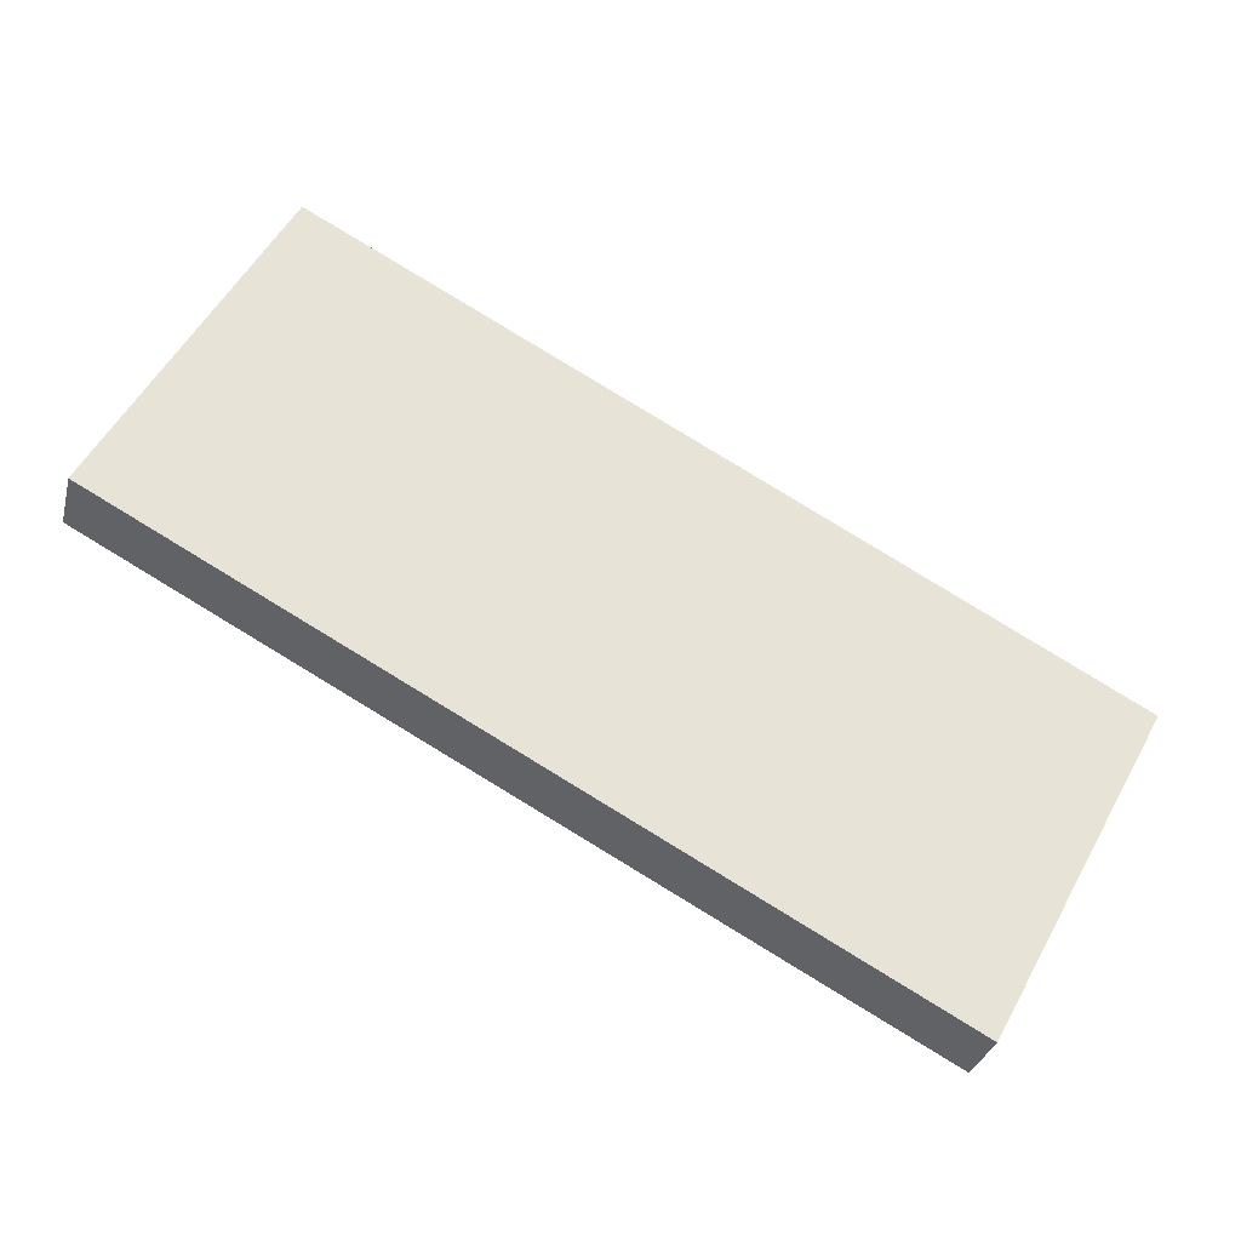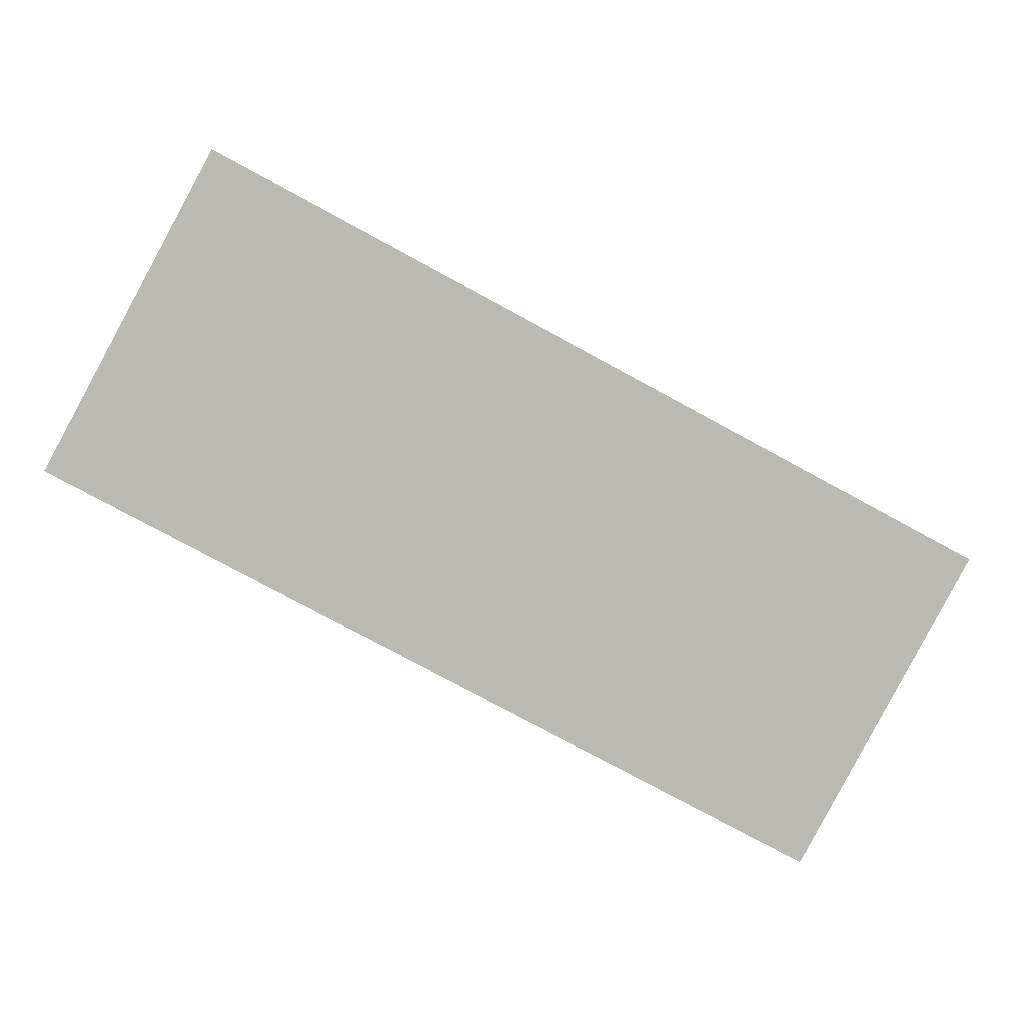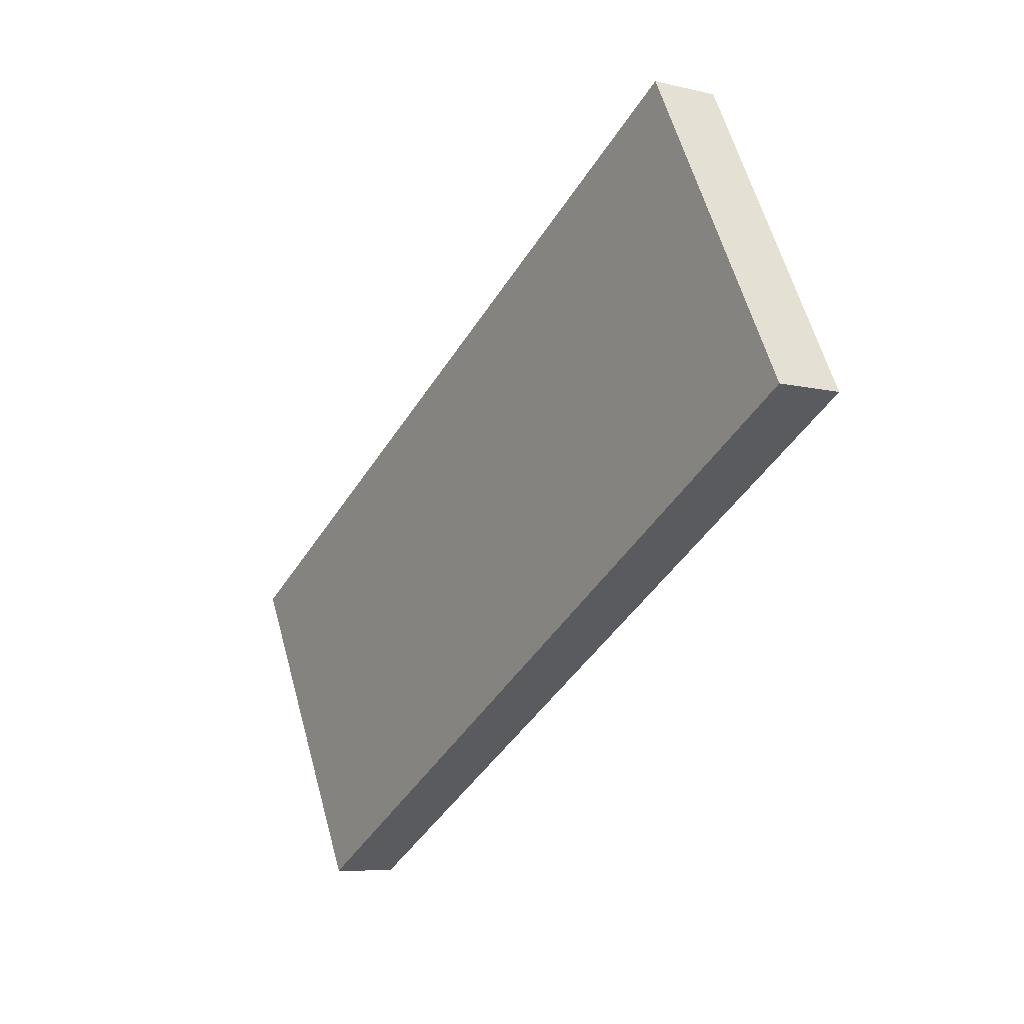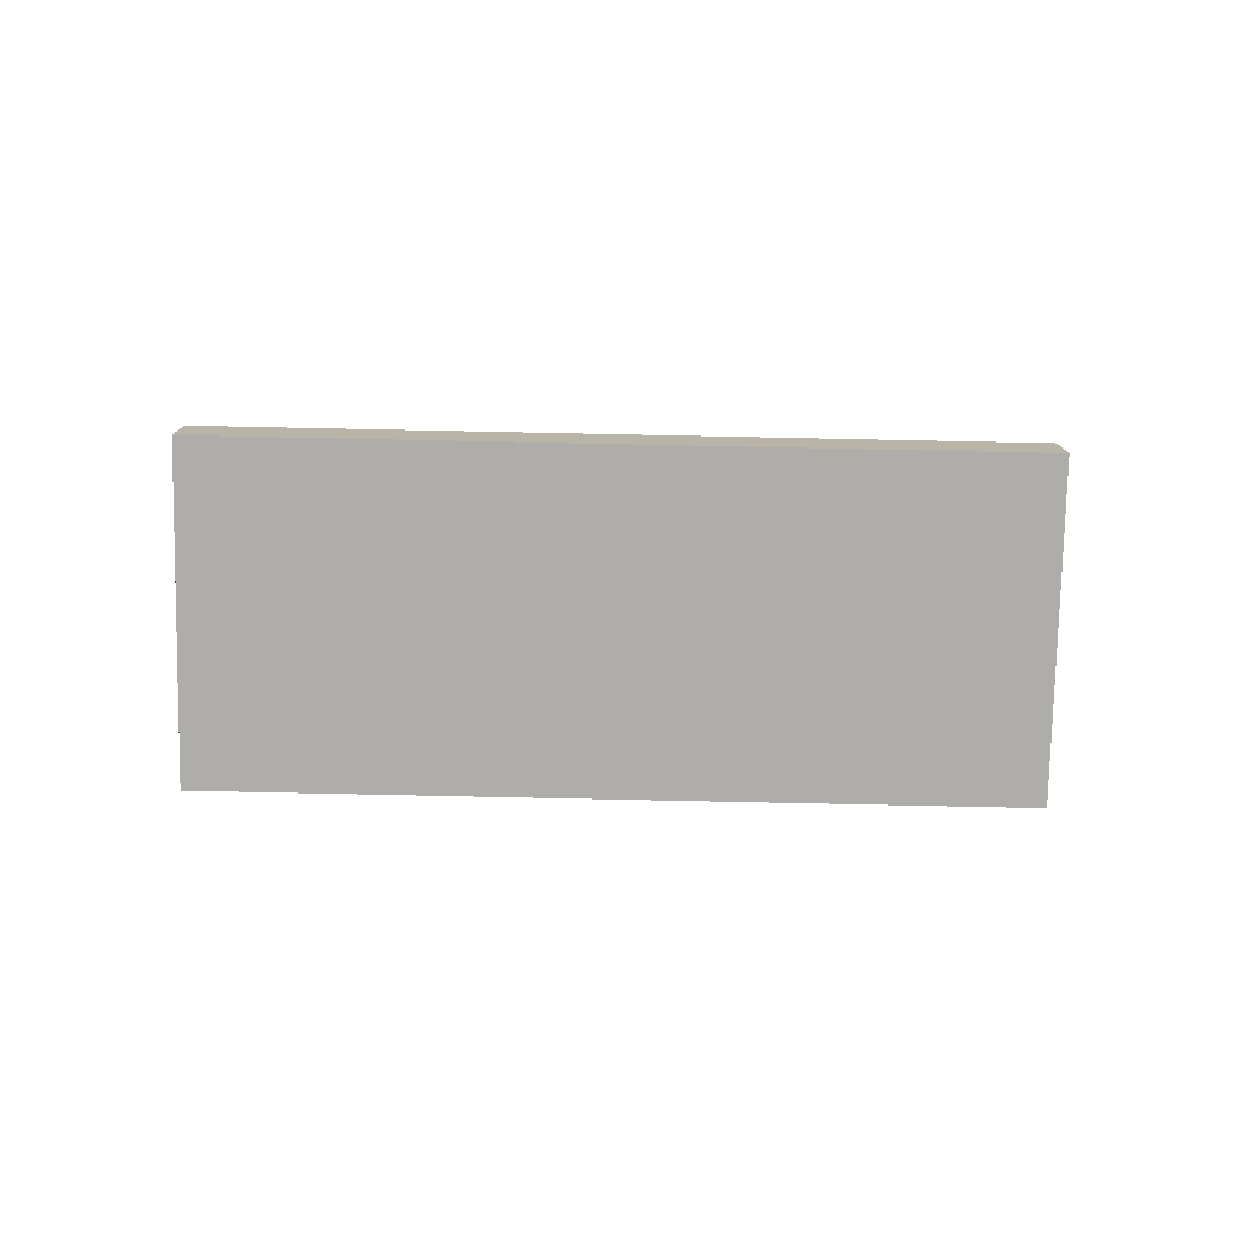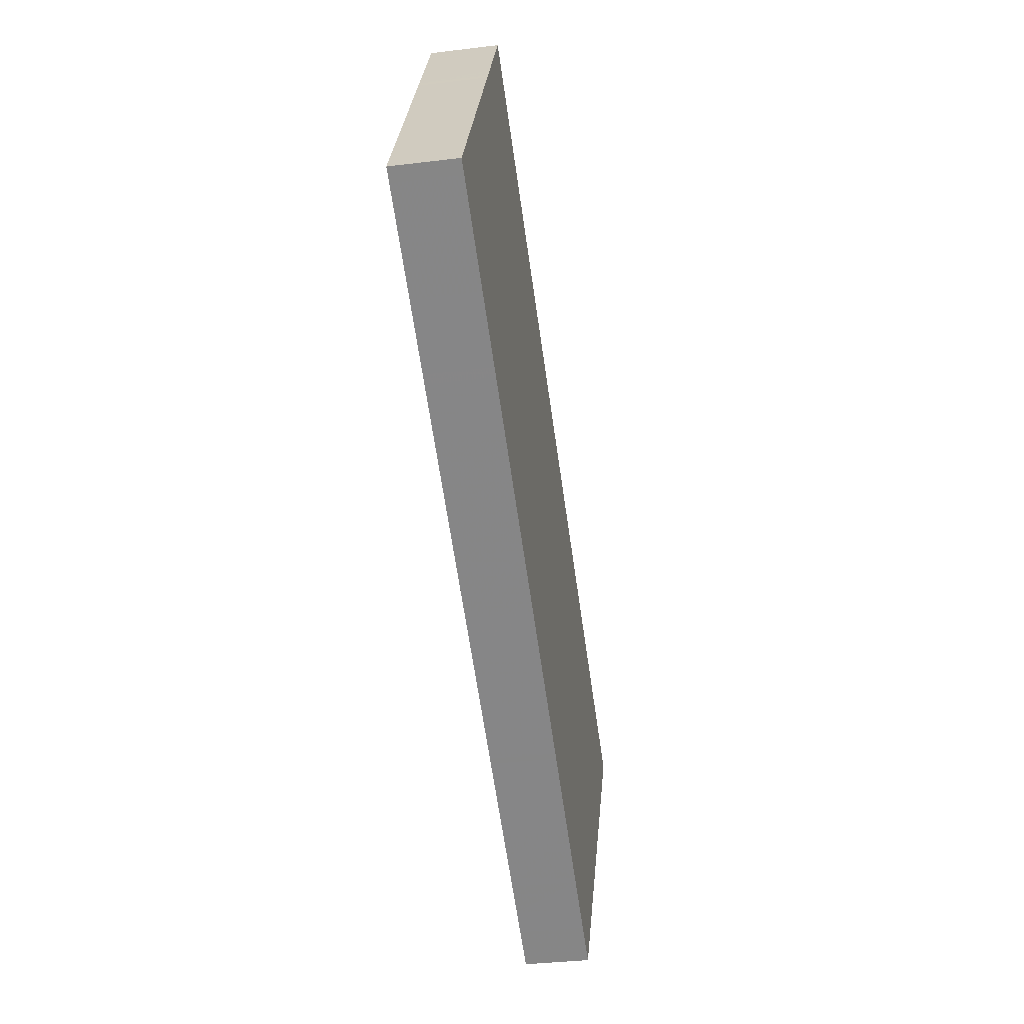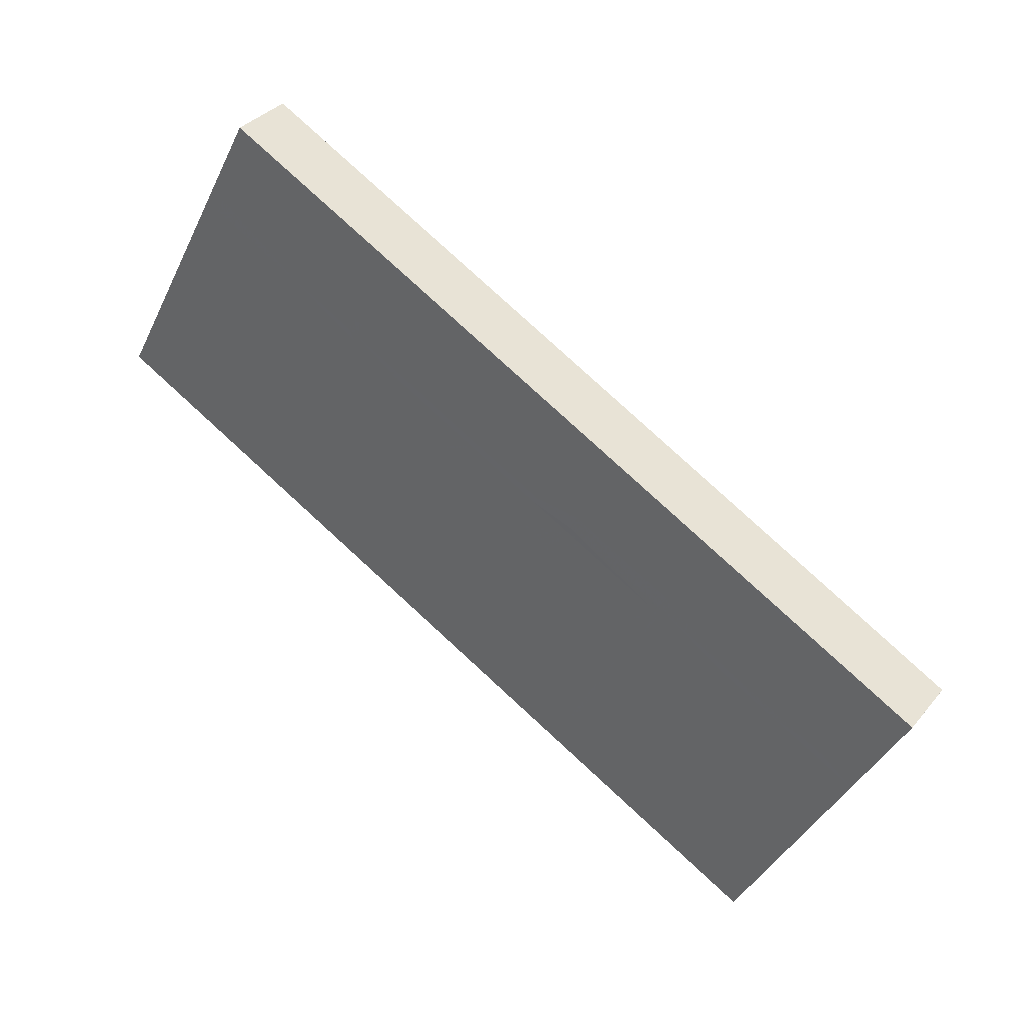
<metadata>
{"format":"obj","ext":"obj","renderer":"f3d","projection":"perspective","resolution":1024,"background":"white","views":[{"elev":-31.4,"azim":166.4,"up":"+Y"},{"elev":7.0,"azim":176.3,"up":"+Y"},{"elev":-8.5,"azim":57.0,"up":"+Y"},{"elev":-77.1,"azim":27.2,"up":"+Z"},{"elev":-34.8,"azim":99.3,"up":"+Y"},{"elev":34.5,"azim":-146.7,"up":"+Y"}]}
</metadata>
<code>
v -1513 -2021 -1.03
v -1511 -2026 -1.005
v -1522 -2032 -0.9837
v -1525 -2027 -1.009
v -1524 -2030 -0.996
v -1512 -2023 -1.017
v -1524 -2028 -1.003
v -1513 -2022 -1.024
v -1515 -2024 -1.019
v -1516 -2022 -1.026
v -1515 -2025 -1.013
v -1514 -2023 -1.021
v -1515 -2022 -1.027
v -1514 -2024 -1.014
v -1513 -2027 -1
v -1512 -2027 -1.002
v -1515 -2024 -1.019
v -1516 -2022 -1.025
v -1515 -2025 -1.012
v -1514 -2027 -1
v -1517 -2023 -1.024
v -1516 -2024 -1.018
v -1516 -2025 -1.011
v -1514 -2028 -0.9986
v -1518 -2025 -1.015
v -1518 -2024 -1.021
v -1517 -2026 -1.008
v -1516 -2028 -0.9956
v -1522 -2025 -1.015
v -1521 -2027 -1.009
v -1520 -2028 -1.002
v -1519 -2030 -0.9899
v -1523 -2026 -1.013
v -1522 -2027 -1.007
v -1521 -2028 -1
v -1520 -2031 -0.9877
v -1519 -2026 -1.012
v -1520 -2025 -1.018
v -1519 -2027 -1.005
v -1517 -2029 -0.9929
v -1525 -2027 -1.009
v -1524 -2028 -1.003
v -1524 -2030 -0.996
v -1522 -2032 -0.9837
v -1524 -2026 -1.012
v -1523 -2028 -1.005
v -1522 -2029 -0.9985
v -1521 -2031 -0.9862
v -1521 -2025 -1.015
v -1521 -2027 -1.009
v -1520 -2028 -1.002
v -1519 -2030 -0.99
v -1511 -2026 -1.005
v -1512 -2024 -1.017
v -1513 -2022 -1.024
v -1514 -2021 -1.03
v -1522 -2028 -1.001
v -1522 -2028 -1.002
v -1520 -2027 -1.005
v -1519 -2027 -1.008
v -1514 -2024 -1.017
v -1512 -2023 -1.019
v -1512 -2023 -1.02
v -1515 -2024 -1.015
v -1515 -2024 -1.015
v -1517 -2026 -1.01
v -1516 -2025 -1.013
v -1524 -2029 -0.9984
v -1524 -2029 -0.9984
v -1520 -2027 -1.005
v -1520 -2030 -0.991
v -1521 -2031 -0.9894
v -1518 -2029 -0.9961
v -1519 -2030 -0.9933
v -1511 -2025 -1.008
v -1513 -2026 -1.005
v -1511 -2025 -1.008
v -1514 -2027 -1.004
v -1514 -2027 -1.003
v -1515 -2027 -1.002
v -1516 -2028 -0.9989
v -1523 -2031 -0.987
v -1523 -2031 -0.987
v -1519 -2030 -0.9931
v -1523 -2026 -1.013
v -1524 -2027 -1.011
v -1520 -2025 -1.018
v -1521 -2025 -1.015
v -1513 -2021 -1.03
v -1515 -2022 -1.027
v -1513 -2021 -1.03
v -1516 -2022 -1.025
v -1516 -2023 -1.025
v -1517 -2023 -1.024
v -1518 -2024 -1.021
v -1525 -2027 -1.009
v -1525 -2027 -1.009
v -1522 -2025 -1.015
v -1522 -2031 -0.988
v -1522 -2032 -0.9847
v -1524 -2027 -1.01
v -1524 -2028 -1.004
v -1523 -2029 -0.9994
v -1524 -2027 -1.01
v -1523 -2029 -0.9971
v -1523 -2028 -1.003
v -1524 -2028 -1.002
v -1522 -2028 -1.005
v -1519 -2026 -1.01
v -1521 -2027 -1.007
v -1513 -2023 -1.022
v -1514 -2023 -1.019
v -1513 -2022 -1.022
v -1515 -2024 -1.018
v -1515 -2024 -1.017
v -1516 -2024 -1.016
v -1518 -2025 -1.013
v -1524 -2029 -1.001
v -1524 -2029 -1.001
v -1521 -2027 -1.007
v -1523 -2028 -1.004
v -1524 -2028 -1.003
v -1522 -2027 -1.006
v -1519 -2026 -1.011
v -1521 -2027 -1.008
v -1513 -2022 -1.023
v -1514 -2023 -1.02
v -1513 -2022 -1.023
v -1515 -2024 -1.018
v -1515 -2024 -1.018
v -1516 -2024 -1.016
v -1518 -2025 -1.013
v -1524 -2029 -1.001
v -1524 -2029 -1.001
v -1521 -2027 -1.008
v -1517 -2028 -0.9972
v -1517 -2029 -0.994
v -1519 -2024 -1.019
v -1519 -2025 -1.013
v -1519 -2026 -1.011
v -1518 -2026 -1.009
v -1519 -2026 -1.012
v -1519 -2024 -1.019
v -1518 -2027 -1.006
v -1521 -2031 -0.9854
v -1522 -2031 -0.9886
v -1523 -2028 -1.004
v -1524 -2027 -1.01
v -1523 -2028 -1.003
v -1524 -2027 -1.011
v -1523 -2029 -0.9977
v -1523 -2029 -1
v -1523 -2028 -1.003
v -1513 -2021 -1.03
v -1513 -2021 -1.03
v -1513 -2021 0
v -1513 -2021 0
v -1511 -2026 -1.005
v -1511 -2026 -1.005
v -1511 -2026 0
v -1511 -2026 0
v -1523 -2031 -0.987
v -1522 -2032 -0.9837
v -1522 -2032 1.11e-16
v -1523 -2031 0
v -1525 -2027 -1.009
v -1525 -2027 -1.009
v -1525 -2027 0
v -1525 -2027 0
v -1524 -2029 -0.9984
v -1524 -2030 -0.996
v -1524 -2030 -1.11e-16
v -1524 -2029 -1.11e-16
v -1511 -2025 -1.008
v -1512 -2023 -1.017
v -1512 -2023 0
v -1511 -2025 0
v -1525 -2027 -1.009
v -1524 -2028 -1.003
v -1524 -2028 0
v -1525 -2027 0
v -1513 -2022 -1.023
v -1513 -2022 -1.024
v -1513 -2022 0
v -1513 -2022 0
v -1515 -2022 -1.027
v -1516 -2022 -1.026
v -1516 -2022 0
v -1515 -2022 0
v -1514 -2021 -1.03
v -1515 -2022 -1.027
v -1515 -2022 0
v -1514 -2021 0
v -1514 -2027 -1
v -1513 -2027 -1
v -1513 -2027 0
v -1514 -2027 0
v -1513 -2027 -1
v -1512 -2027 -1.002
v -1512 -2027 0
v -1513 -2027 0
v -1516 -2022 -1.026
v -1516 -2022 -1.025
v -1516 -2022 0
v -1516 -2022 0
v -1514 -2028 -0.9986
v -1514 -2027 -1
v -1514 -2027 0
v -1514 -2028 0
v -1516 -2022 -1.025
v -1517 -2023 -1.024
v -1517 -2023 0
v -1516 -2022 0
v -1516 -2028 -0.9956
v -1514 -2028 -0.9986
v -1514 -2028 0
v -1516 -2028 0
v -1517 -2023 -1.024
v -1518 -2024 -1.021
v -1518 -2024 0
v -1517 -2023 0
v -1517 -2029 -0.994
v -1516 -2028 -0.9956
v -1516 -2028 0
v -1517 -2029 -1.11e-16
v -1521 -2025 -1.015
v -1522 -2025 -1.015
v -1522 -2025 0
v -1521 -2025 0
v -1520 -2031 -0.9877
v -1519 -2030 -0.9899
v -1519 -2030 1.11e-16
v -1520 -2031 0
v -1522 -2025 -1.015
v -1523 -2026 -1.013
v -1523 -2026 0
v -1522 -2025 0
v -1521 -2031 -0.9862
v -1520 -2031 -0.9877
v -1520 -2031 0
v -1521 -2031 -1.11e-16
v -1519 -2024 -1.019
v -1520 -2025 -1.018
v -1520 -2025 0
v -1519 -2024 0
v -1519 -2030 -0.99
v -1517 -2029 -0.9929
v -1517 -2029 0
v -1519 -2030 0
v -1524 -2027 -1.01
v -1525 -2027 -1.009
v -1525 -2027 0
v -1524 -2027 0
v -1522 -2032 -0.9837
v -1522 -2032 -0.9837
v -1522 -2032 1.11e-16
v -1522 -2032 1.11e-16
v -1523 -2026 -1.013
v -1524 -2026 -1.012
v -1524 -2026 0
v -1523 -2026 0
v -1521 -2031 -0.9854
v -1521 -2031 -0.9862
v -1521 -2031 -1.11e-16
v -1521 -2031 0
v -1520 -2025 -1.018
v -1521 -2025 -1.015
v -1521 -2025 0
v -1520 -2025 0
v -1519 -2030 -0.9899
v -1519 -2030 -0.99
v -1519 -2030 0
v -1519 -2030 1.11e-16
v -1512 -2027 -1.002
v -1511 -2026 -1.005
v -1511 -2026 0
v -1512 -2027 0
v -1513 -2021 -1.03
v -1514 -2021 -1.03
v -1514 -2021 0
v -1513 -2021 0
v -1512 -2023 -1.017
v -1512 -2023 -1.02
v -1512 -2023 0
v -1512 -2023 0
v -1524 -2029 -1.001
v -1524 -2029 -0.9984
v -1524 -2029 -1.11e-16
v -1524 -2029 0
v -1511 -2026 -1.005
v -1511 -2025 -1.008
v -1511 -2025 0
v -1511 -2026 0
v -1524 -2030 -0.996
v -1523 -2031 -0.987
v -1523 -2031 0
v -1524 -2030 -1.11e-16
v -1513 -2022 -1.024
v -1513 -2021 -1.03
v -1513 -2021 0
v -1513 -2022 0
v -1525 -2027 -1.009
v -1525 -2027 -1.009
v -1525 -2027 0
v -1525 -2027 0
v -1522 -2032 -0.9837
v -1522 -2032 -0.9847
v -1522 -2032 0
v -1522 -2032 1.11e-16
v -1524 -2027 -1.011
v -1524 -2027 -1.01
v -1524 -2027 0
v -1524 -2027 0
v -1512 -2023 -1.02
v -1513 -2022 -1.022
v -1513 -2022 0
v -1512 -2023 0
v -1524 -2029 -1.001
v -1524 -2029 -1.001
v -1524 -2029 0
v -1524 -2029 0
v -1513 -2022 -1.022
v -1513 -2022 -1.023
v -1513 -2022 0
v -1513 -2022 0
v -1524 -2028 -1.003
v -1524 -2029 -1.001
v -1524 -2029 0
v -1524 -2028 0
v -1517 -2029 -0.9929
v -1517 -2029 -0.994
v -1517 -2029 -1.11e-16
v -1517 -2029 0
v -1518 -2024 -1.021
v -1519 -2024 -1.019
v -1519 -2024 0
v -1518 -2024 0
v -1522 -2032 -0.9847
v -1521 -2031 -0.9854
v -1521 -2031 0
v -1522 -2032 0
v -1524 -2026 -1.012
v -1524 -2027 -1.011
v -1524 -2027 0
v -1524 -2026 0
v -1513 -2021 0
v -1511 -2026 0
v -1522 -2032 0
v -1525 -2027 0
f 75 54 6 77
f 63 6 54 62
f 89 56 1 91
f 93 18 10 92
f 65 11 19 64
f 92 10 13 90
f 61 14 11 65
f 79 19 11 78
f 78 11 14 76
f 95 26 21 94
f 67 23 27 66
f 81 27 23 80
f 94 21 18 93
f 64 19 23 67
f 80 23 19 79
f 97 4 41 96
f 69 43 5 68
f 83 5 43 82
f 138 87 38 143
f 144 39 60 141
f 136 73 39 144
f 85 33 29 98
f 70 31 35 58
f 71 35 31 84
f 98 29 49 88
f 59 51 31 70
f 84 31 51 74
f 101 96 41 104
f 105 43 69 103
f 99 82 43 105
f 86 45 33 85
f 58 35 47 57
f 72 47 35 71
f 88 49 38 87
f 60 39 51 59
f 74 51 39 73
f 76 14 54 75
f 62 54 14 61
f 90 13 56 89
f 121 46 34 123
f 125 50 37 124
f 127 12 55 126
f 126 55 8 128
f 130 17 9 129
f 129 9 12 127
f 132 25 22 131
f 131 22 17 130
f 134 7 42 133
f 142 124 37 139
f 123 34 30 135
f 135 30 50 125
f 133 42 102 122
f 71 36 48 72
f 73 40 52 74
f 75 53 16 76
f 77 2 53 75
f 78 15 20 79
f 76 16 15 78
f 80 24 28 81
f 79 20 24 80
f 82 44 3 83
f 137 40 73 136
f 84 32 36 71
f 74 52 32 84
f 100 44 82 99
f 85 34 46 86
f 87 37 50 88
f 89 55 12 90
f 91 8 55 89
f 92 9 17 93
f 90 12 9 92
f 94 22 25 95
f 93 17 22 94
f 96 42 7 97
f 139 37 87 138
f 98 30 34 85
f 88 50 30 98
f 102 42 96 101
f 146 72 48 145
f 148 86 46 147
f 147 46 121 149
f 150 45 86 148
f 152 57 47 151
f 151 47 72 146
f 153 106 57 152
f 108 58 57 106
f 109 60 59 110
f 111 62 61 112
f 113 63 62 111
f 114 65 64 115
f 112 61 65 114
f 116 67 66 117
f 115 64 67 116
f 118 69 68 119
f 141 60 109 140
f 120 70 58 108
f 110 59 70 120
f 107 103 69 118
f 149 121 106 153
f 123 108 106 121
f 124 109 110 125
f 126 111 112 127
f 128 113 111 126
f 129 114 115 130
f 127 112 114 129
f 131 116 117 132
f 130 115 116 131
f 133 118 119 134
f 140 109 124 142
f 135 120 108 123
f 125 110 120 135
f 122 107 118 133
f 136 81 28 137
f 138 95 25 139
f 140 117 66 141
f 142 132 117 140
f 139 25 132 142
f 143 26 95 138
f 141 66 27 144
f 144 27 81 136
f 145 100 99 146
f 147 102 101 148
f 149 122 102 147
f 148 101 104 150
f 151 105 103 152
f 146 99 105 151
f 152 103 107 153
f 153 107 122 149
f 155 156 157 154
f 159 160 161 158
f 163 164 165 162
f 167 168 169 166
f 171 172 173 170
f 175 176 177 174
f 179 180 181 178
f 183 184 185 182
f 187 188 189 186
f 191 192 193 190
f 195 196 197 194
f 199 200 201 198
f 203 204 205 202
f 207 208 209 206
f 211 212 213 210
f 215 216 217 214
f 219 220 221 218
f 223 224 225 222
f 227 228 229 226
f 231 232 233 230
f 235 236 237 234
f 239 240 241 238
f 243 244 245 242
f 247 248 249 246
f 251 252 253 250
f 255 256 257 254
f 259 260 261 258
f 263 264 265 262
f 267 268 269 266
f 271 272 273 270
f 275 276 277 274
f 279 280 281 278
f 283 284 285 282
f 287 288 289 286
f 291 292 293 290
f 295 296 297 294
f 299 300 301 298
f 303 304 305 302
f 307 308 309 306
f 311 312 313 310
f 315 316 317 314
f 319 320 321 318
f 323 324 325 322
f 327 328 329 326
f 331 332 333 330
f 335 336 337 334
f 339 340 341 338
f 343 344 345 342
f 347 348 349 346

</code>
